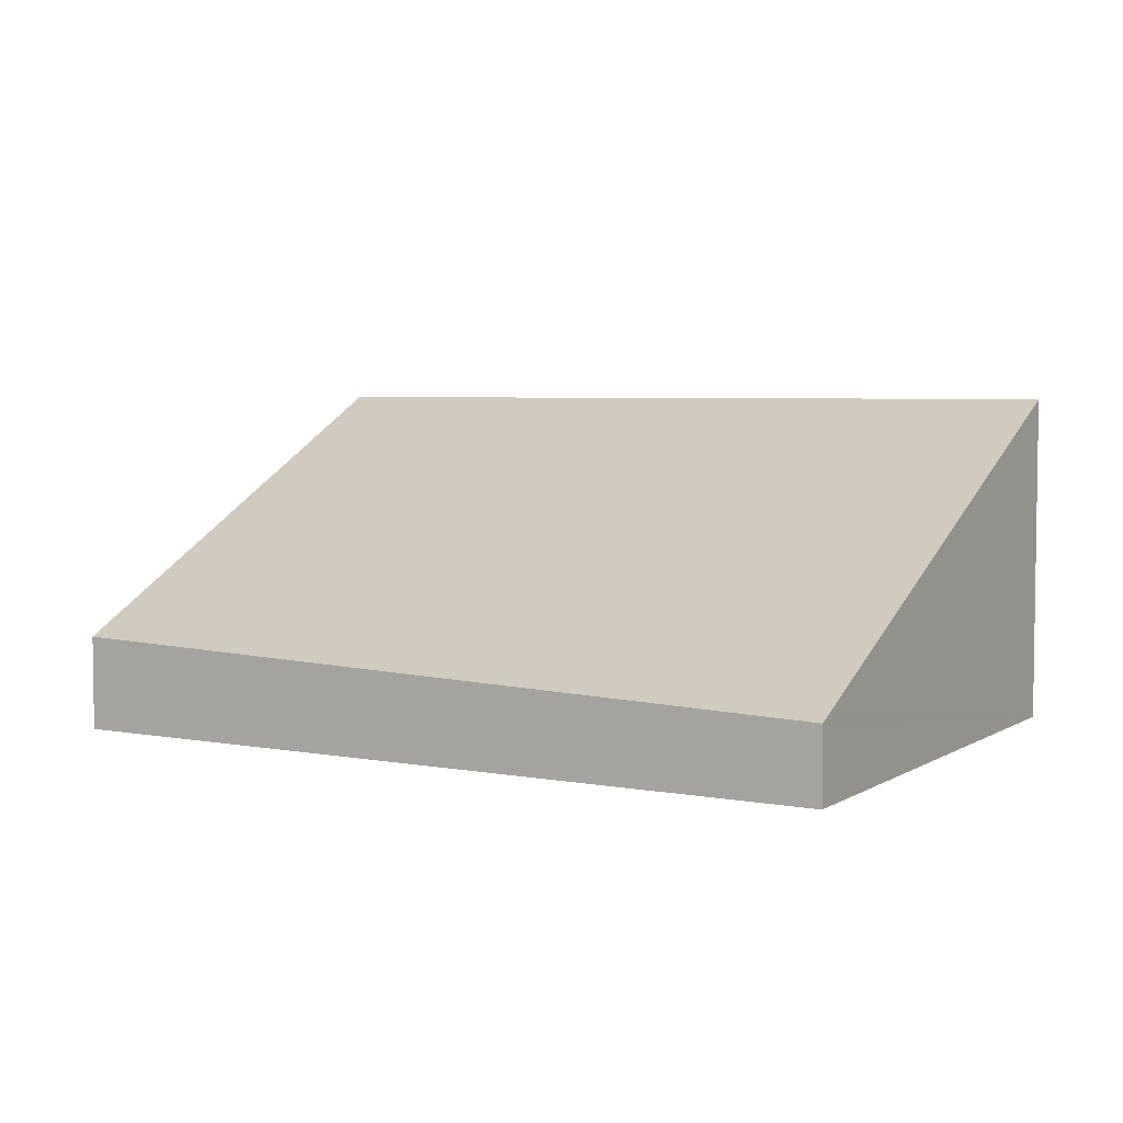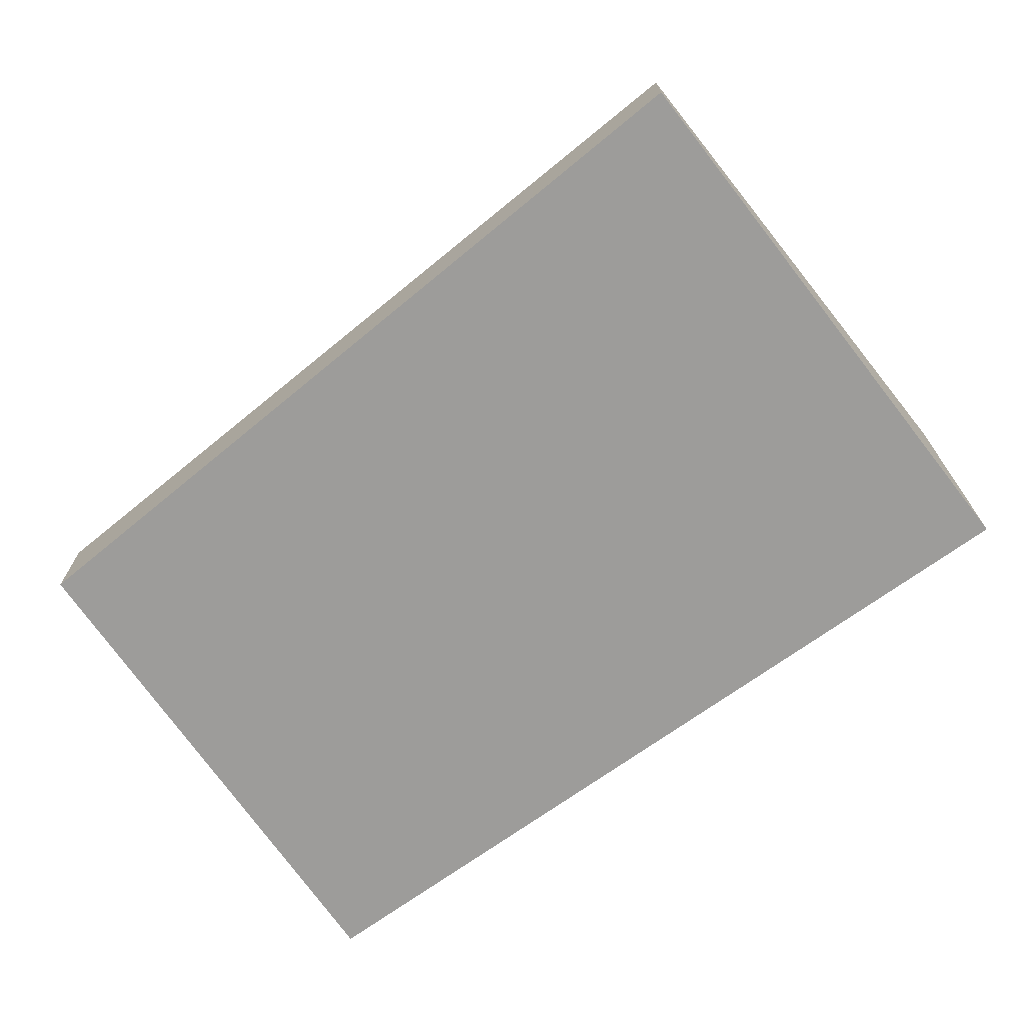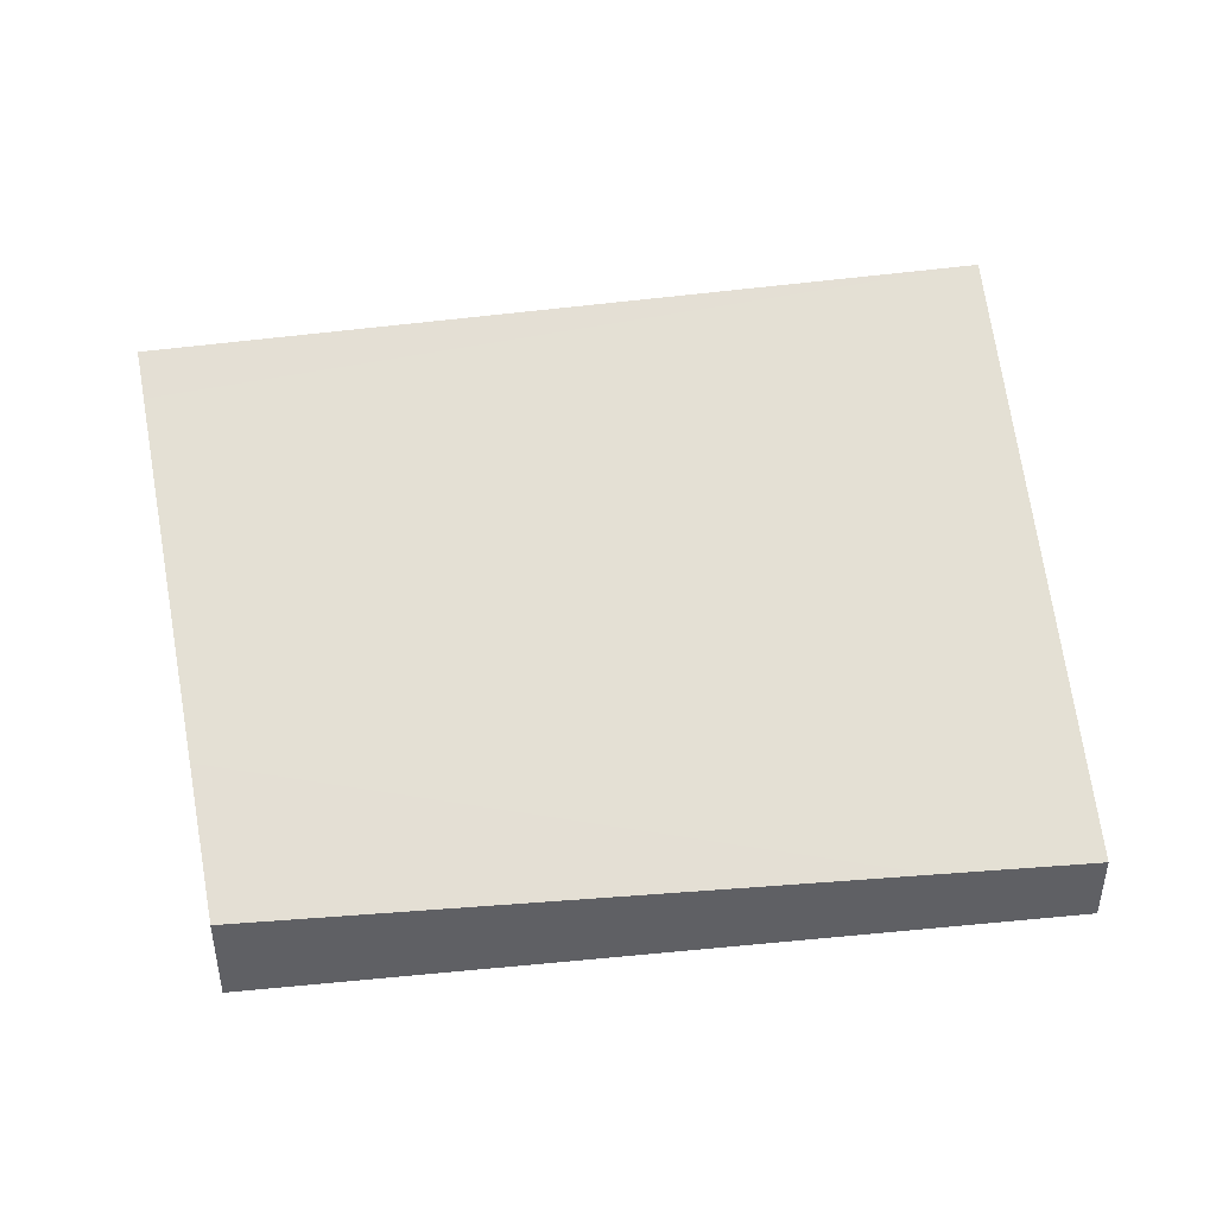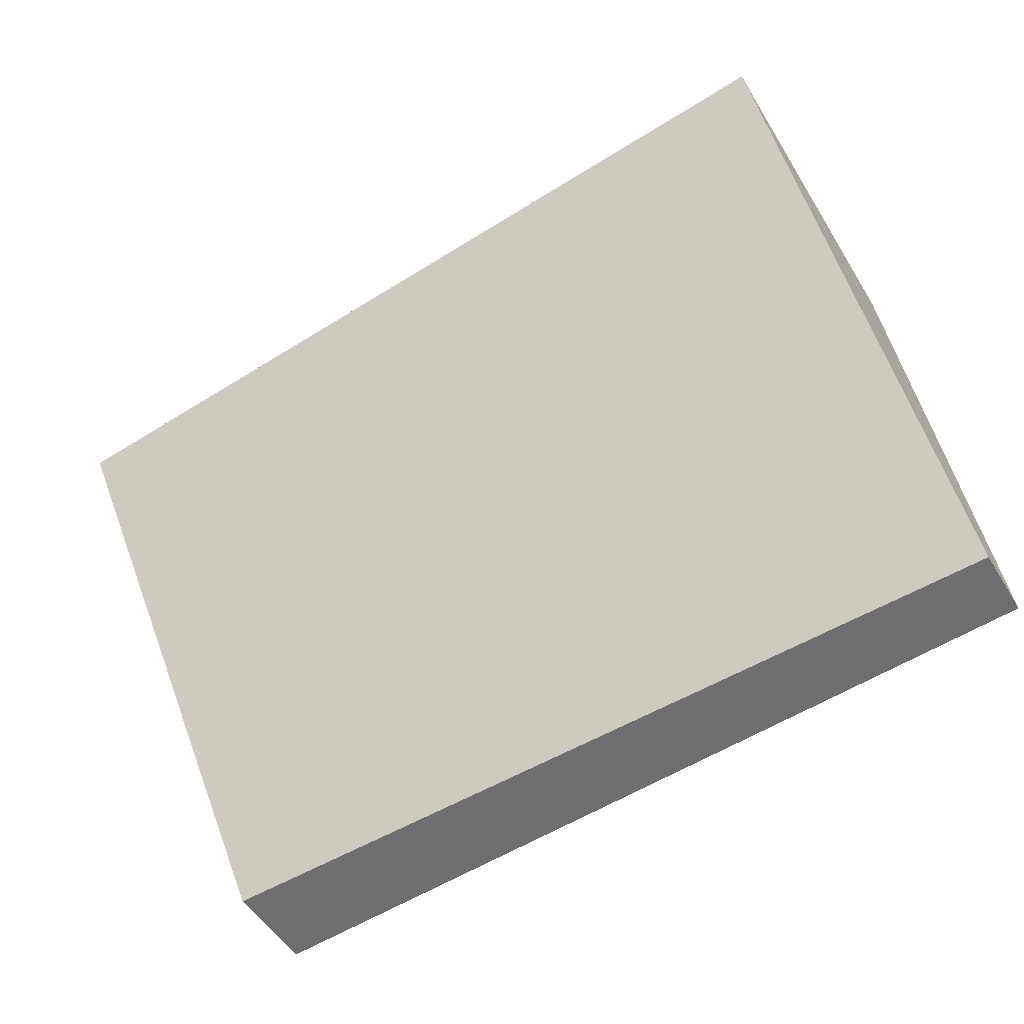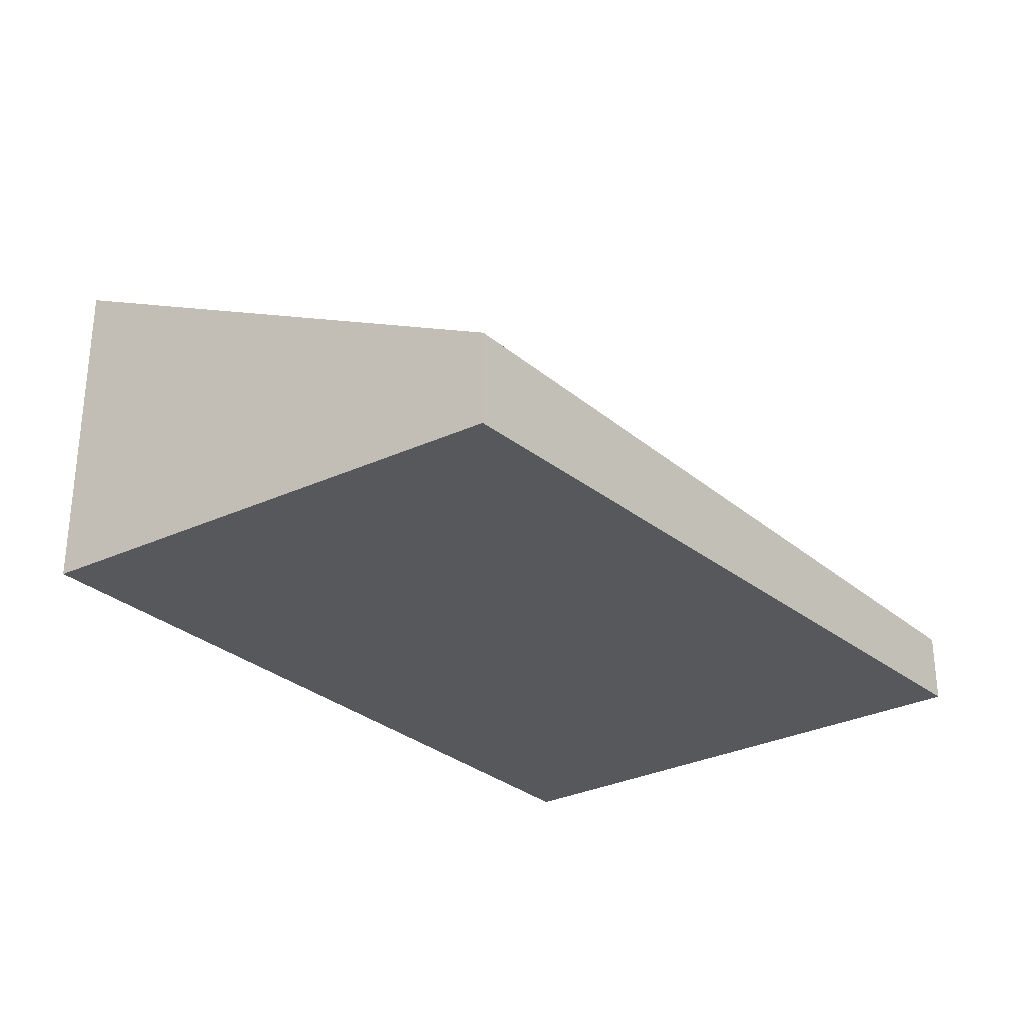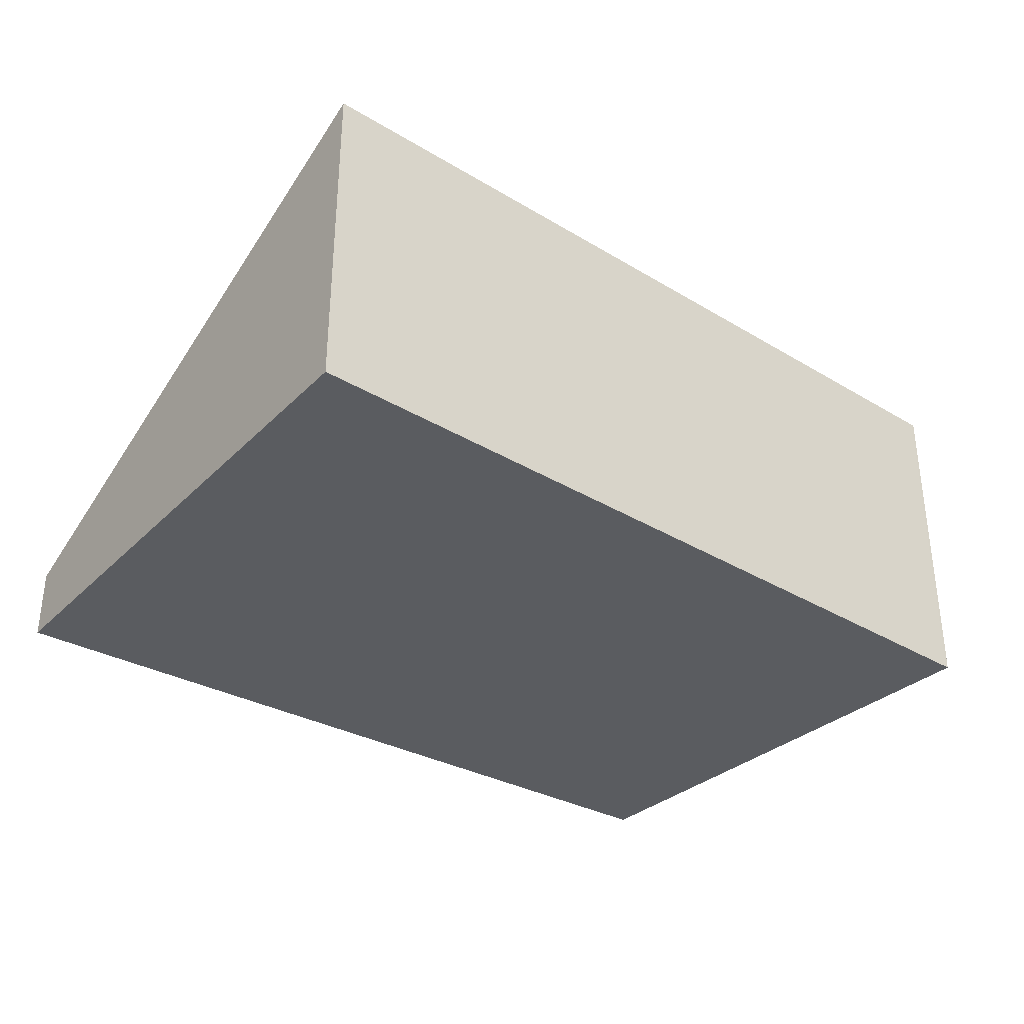
<metadata>
{"format":"obj","ext":"obj","renderer":"f3d","projection":"perspective","resolution":1024,"background":"white","views":[{"elev":4.7,"azim":-143.8,"up":"+Y"},{"elev":-70.3,"azim":-135.4,"up":"+Y"},{"elev":42.8,"azim":178.5,"up":"+Y"},{"elev":-51.5,"azim":-149.5,"up":"+Z"},{"elev":-28.2,"azim":135.1,"up":"+Y"},{"elev":-34.0,"azim":-30.7,"up":"+Y"}]}
</metadata>
<code>
v  3.112 0.844 -0.276
v  8.718 1.661 0.678
v  8.46 0.996 -0.749
v  1.684 0.804 -0.149
v  0 0.756 4.629e-17
v  9.351 3.293 4.182
v  0.022 0.844 0.191
v  0.693 3.519 5.988
v  9.439 3.519 4.667
v  9.408 3.519 4.672
v  8.46 4.586e-17 -0.749
v  3.112 1.69e-17 -0.276
v  1.684 9.124e-18 -0.149
v  0 0 0
v  0.693 -3.667e-16 5.988
v  0.022 -1.17e-17 0.191
v  9.408 -2.861e-16 4.672
v  9.439 -2.858e-16 4.667
v  9.351 -2.561e-16 4.182
v  8.718 -4.152e-17 0.678
g defaultobject
f 1 2 3
f 2 1 4
f 2 4 5
f 2 5 6
f 6 5 7
f 6 7 8
f 6 8 9
f 9 8 10
f 11 1 3
f 1 11 12
f 1 12 4
f 4 12 13
f 4 13 5
f 5 13 14
f 7 15 8
f 15 7 5
f 15 5 14
f 15 14 16
f 15 10 8
f 10 15 17
f 10 17 9
f 9 17 18
f 18 6 9
f 6 18 2
f 2 18 19
f 2 19 20
f 2 20 3
f 3 20 11
f 13 16 14
f 16 13 15
f 15 13 12
f 15 12 11
f 15 11 17
f 17 11 20
f 17 20 19
f 17 19 18

</code>
